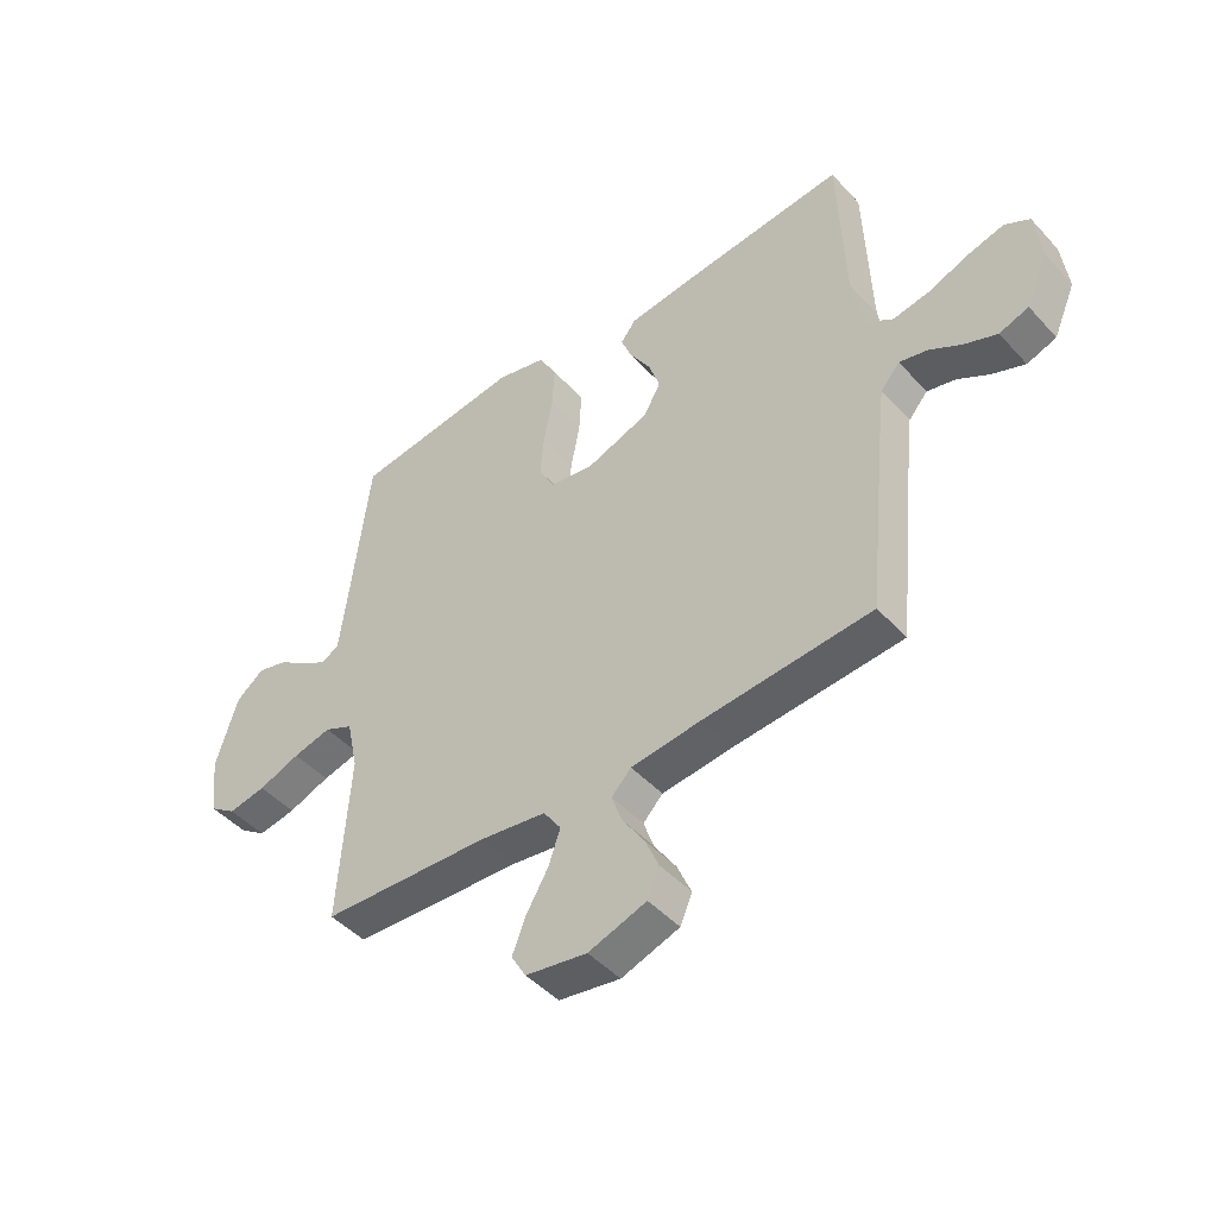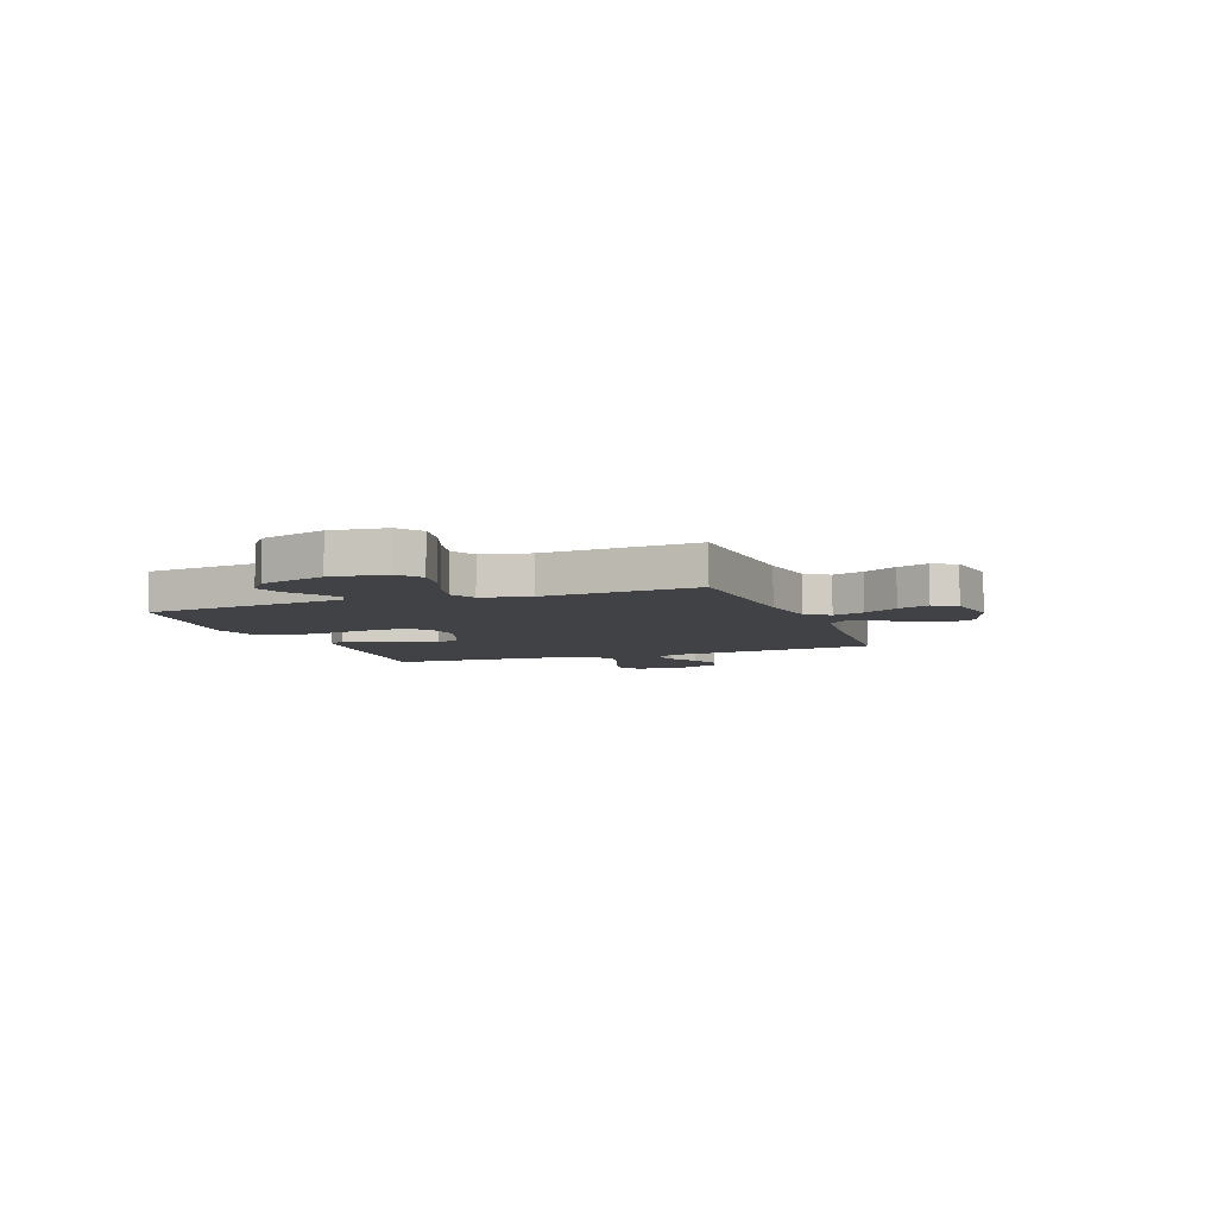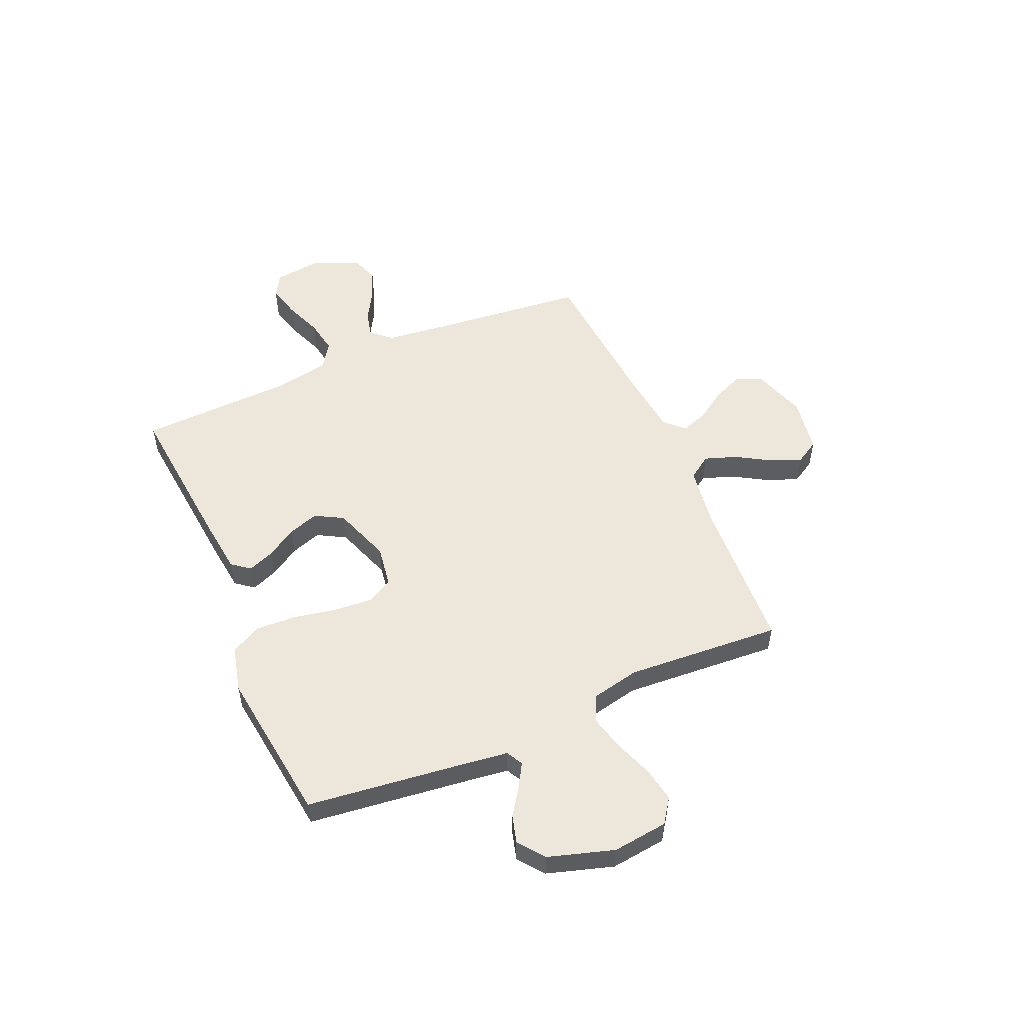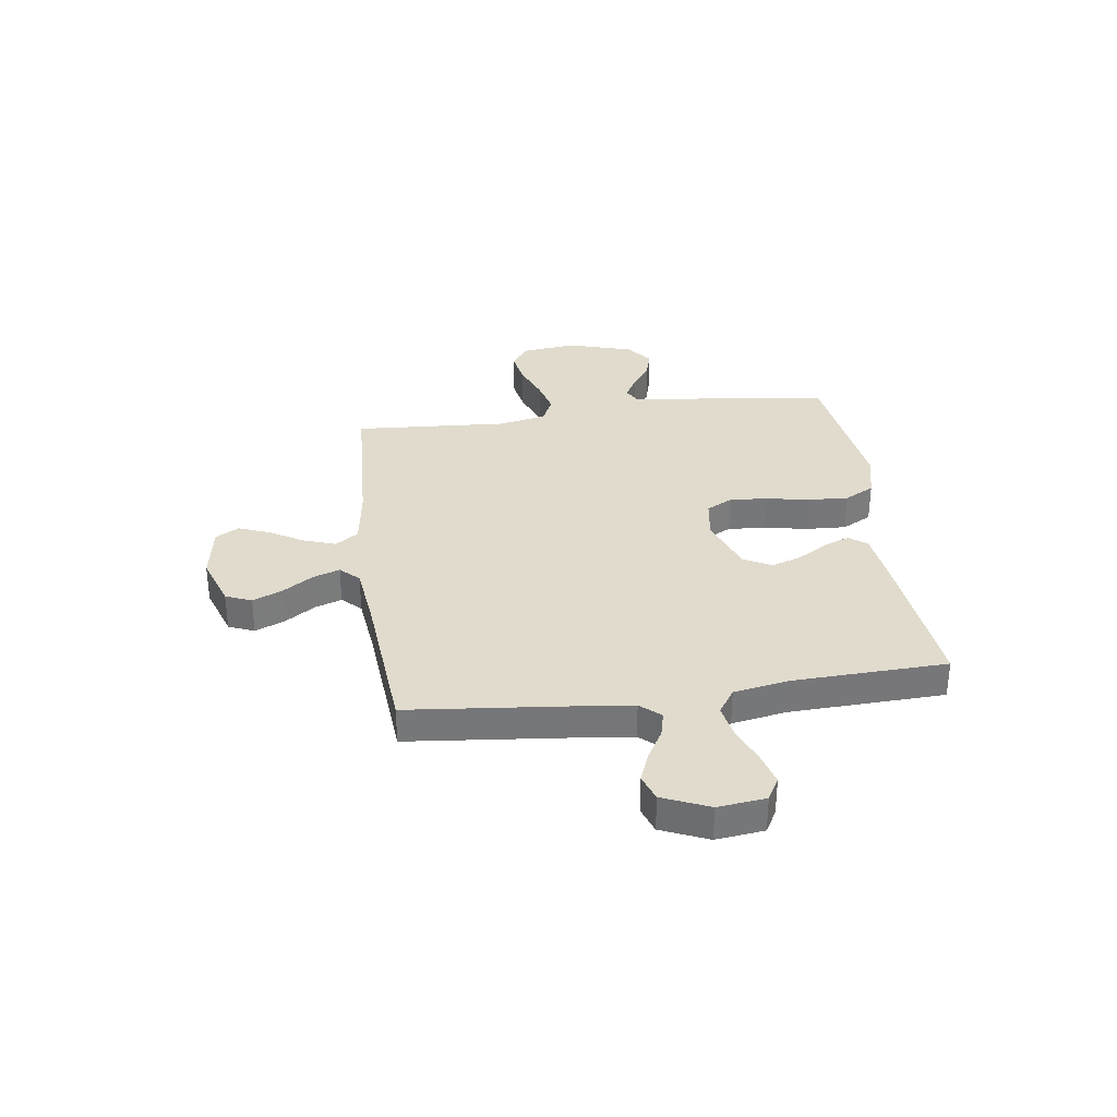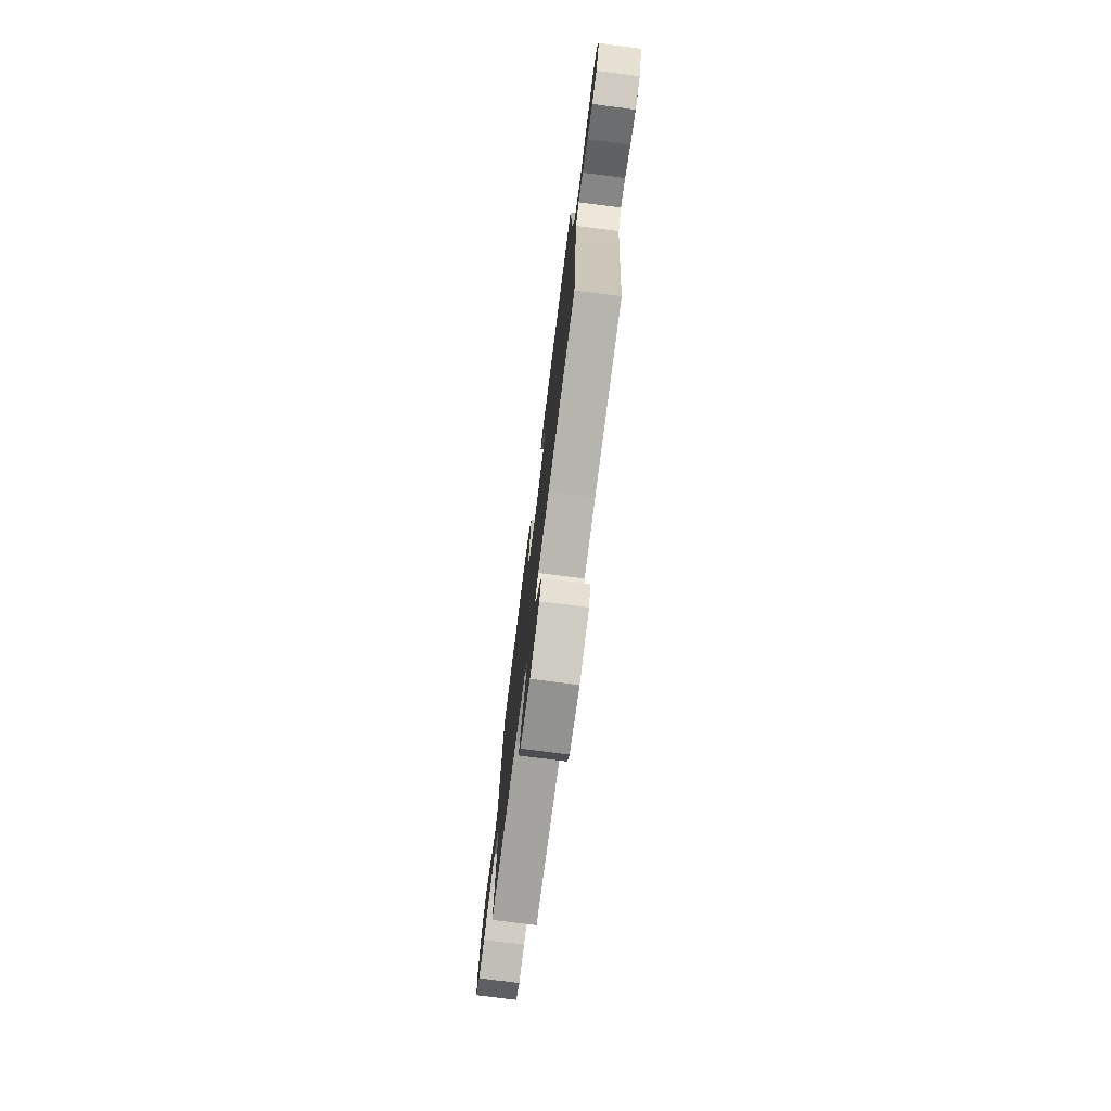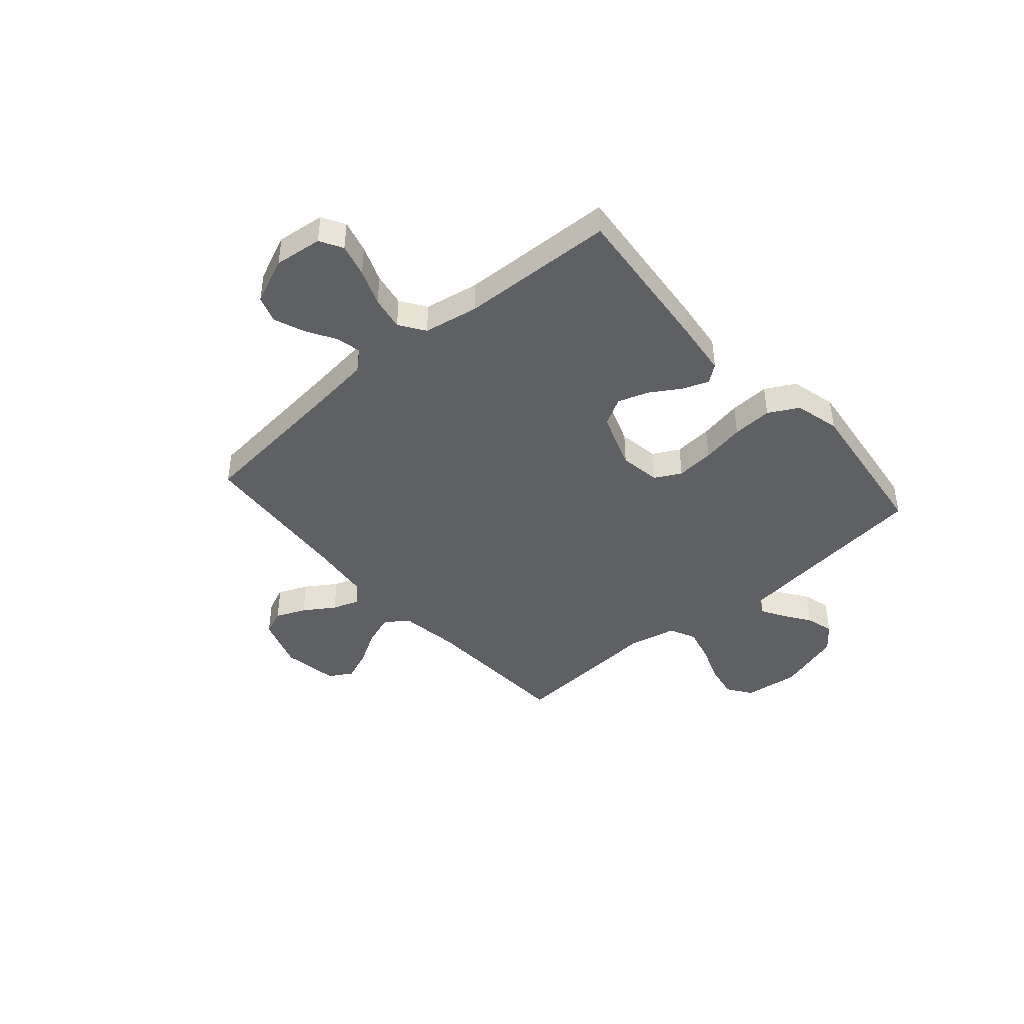
<metadata>
{"format":"obj","ext":"obj","renderer":"f3d","projection":"perspective","resolution":1024,"background":"white","views":[{"elev":-46.2,"azim":-140.4,"up":"+Z"},{"elev":-6.5,"azim":110.5,"up":"+Y"},{"elev":53.5,"azim":66.6,"up":"+Y"},{"elev":33.2,"azim":-97.9,"up":"+Y"},{"elev":-75.7,"azim":-97.3,"up":"+Z"},{"elev":-42.9,"azim":-48.9,"up":"+Y"}]}
</metadata>
<code>
v 0.5 0.07 0.5
v 0.536 0.07 0.2
v 0.548 0.07 0.106
v 0.58 0.07 0.089
v 0.625 0.07 0.115
v 0.677 0.07 0.151
v 0.731 0.07 0.166
v 0.781 0.07 0.127
v 0.82 0.07 0
v 0.807 0.07 -0.107
v 0.76 0.07 -0.14
v 0.693 0.07 -0.128
v 0.619 0.07 -0.1
v 0.551 0.07 -0.083
v 0.5 0.07 -0.107
v 0.48 0.07 -0.2
v 0.5 0.07 -0.5
v 0.2 0.07 -0.515
v 0.082 0.07 -0.532
v 0.051 0.07 -0.577
v 0.072 0.07 -0.638
v 0.111 0.07 -0.704
v 0.135 0.07 -0.765
v 0.109 0.07 -0.81
v 0 0.07 -0.828
v -0.103 0.07 -0.793
v -0.124 0.07 -0.743
v -0.099 0.07 -0.685
v -0.06 0.07 -0.626
v -0.042 0.07 -0.574
v -0.077 0.07 -0.538
v -0.2 0.07 -0.524
v -0.5 0.07 -0.5
v -0.531 0.07 -0.2
v -0.545 0.07 -0.079
v -0.579 0.07 -0.04
v -0.629 0.07 -0.052
v -0.686 0.07 -0.085
v -0.744 0.07 -0.108
v -0.796 0.07 -0.09
v -0.835 0.07 0
v -0.824 0.07 0.093
v -0.78 0.07 0.118
v -0.716 0.07 0.101
v -0.645 0.07 0.073
v -0.579 0.07 0.061
v -0.53 0.07 0.094
v -0.511 0.07 0.2
v -0.5 0.07 0.5
v -0.2 0.07 0.47
v -0.092 0.07 0.457
v -0.065 0.07 0.422
v -0.085 0.07 0.371
v -0.121 0.07 0.313
v -0.141 0.07 0.254
v -0.111 0.07 0.2
v 0 0.07 0.16
v 0.08 0.07 0.172
v 0.107 0.07 0.223
v 0.101 0.07 0.297
v 0.085 0.07 0.381
v 0.081 0.07 0.459
v 0.112 0.07 0.517
v 0.2 0.07 0.539
v 0.5 0 0.5
v 0.536 0 0.2
v 0.548 0 0.106
v 0.58 0 0.089
v 0.625 0 0.115
v 0.677 0 0.151
v 0.731 0 0.166
v 0.781 0 0.127
v 0.82 0 0
v 0.807 0 -0.107
v 0.76 0 -0.14
v 0.693 0 -0.128
v 0.619 0 -0.1
v 0.551 0 -0.083
v 0.5 0 -0.107
v 0.48 0 -0.2
v 0.5 0 -0.5
v 0.2 0 -0.515
v 0.082 0 -0.532
v 0.051 0 -0.577
v 0.072 0 -0.638
v 0.111 0 -0.704
v 0.135 0 -0.765
v 0.109 0 -0.81
v 0 0 -0.828
v -0.103 0 -0.793
v -0.124 0 -0.743
v -0.099 0 -0.685
v -0.06 0 -0.626
v -0.042 0 -0.574
v -0.077 0 -0.538
v -0.2 0 -0.524
v -0.5 0 -0.5
v -0.531 0 -0.2
v -0.545 0 -0.079
v -0.579 0 -0.04
v -0.629 0 -0.052
v -0.686 0 -0.085
v -0.744 0 -0.108
v -0.796 0 -0.09
v -0.835 0 0
v -0.824 0 0.093
v -0.78 0 0.118
v -0.716 0 0.101
v -0.645 0 0.073
v -0.579 0 0.061
v -0.53 0 0.094
v -0.511 0 0.2
v -0.5 0 0.5
v -0.2 0 0.47
v -0.092 0 0.457
v -0.065 0 0.422
v -0.085 0 0.371
v -0.121 0 0.313
v -0.141 0 0.254
v -0.111 0 0.2
v 0 0 0.16
v 0.08 0 0.172
v 0.107 0 0.223
v 0.101 0 0.297
v 0.085 0 0.381
v 0.081 0 0.459
v 0.112 0 0.517
v 0.2 0 0.539
f 63 64 1 2
f 60 61 62 63
f 59 60 63 2
f 58 59 2 3
f 57 58 3 4
f 51 52 53 54
f 51 54 55
f 48 49 50 51
f 47 48 51 55
f 46 47 55 56
f 42 43 44 45
f 42 45 46
f 41 42 46
f 40 41 46
f 37 38 39 40
f 36 37 40 46
f 35 36 46 56
f 32 33 34
f 31 32 34 35
f 26 27 28 29
f 26 29 30
f 25 26 30
f 24 25 30
f 21 22 23 24
f 20 21 24 30
f 19 20 30 31
f 16 17 18
f 15 16 18 19
f 10 11 12 13
f 10 13 14
f 9 10 14
f 8 9 14
f 5 6 7 8
f 4 5 8 14
f 57 4 14 15
f 31 35 56 57
f 15 19 31 57
f 66 65 128 127
f 127 126 125 124
f 66 127 124 123
f 67 66 123 122
f 68 67 122 121
f 118 117 116 115
f 119 118 115
f 115 114 113 112
f 119 115 112 111
f 120 119 111 110
f 109 108 107 106
f 110 109 106
f 110 106 105
f 110 105 104
f 104 103 102 101
f 110 104 101 100
f 120 110 100 99
f 98 97 96
f 99 98 96 95
f 93 92 91 90
f 94 93 90
f 94 90 89
f 94 89 88
f 88 87 86 85
f 94 88 85 84
f 95 94 84 83
f 82 81 80
f 83 82 80 79
f 77 76 75 74
f 78 77 74
f 78 74 73
f 78 73 72
f 72 71 70 69
f 78 72 69 68
f 79 78 68 121
f 121 120 99 95
f 121 95 83 79
f 1 65 66 2
f 2 66 67 3
f 3 67 68 4
f 4 68 69 5
f 5 69 70 6
f 6 70 71 7
f 7 71 72 8
f 8 72 73 9
f 9 73 74 10
f 10 74 75 11
f 11 75 76 12
f 12 76 77 13
f 13 77 78 14
f 14 78 79 15
f 15 79 80 16
f 16 80 81 17
f 17 81 82 18
f 18 82 83 19
f 19 83 84 20
f 20 84 85 21
f 21 85 86 22
f 22 86 87 23
f 23 87 88 24
f 24 88 89 25
f 25 89 90 26
f 26 90 91 27
f 27 91 92 28
f 28 92 93 29
f 29 93 94 30
f 30 94 95 31
f 31 95 96 32
f 32 96 97 33
f 33 97 98 34
f 34 98 99 35
f 35 99 100 36
f 36 100 101 37
f 37 101 102 38
f 38 102 103 39
f 39 103 104 40
f 40 104 105 41
f 41 105 106 42
f 42 106 107 43
f 43 107 108 44
f 44 108 109 45
f 45 109 110 46
f 46 110 111 47
f 47 111 112 48
f 48 112 113 49
f 49 113 114 50
f 50 114 115 51
f 51 115 116 52
f 52 116 117 53
f 53 117 118 54
f 54 118 119 55
f 55 119 120 56
f 56 120 121 57
f 57 121 122 58
f 58 122 123 59
f 59 123 124 60
f 60 124 125 61
f 61 125 126 62
f 62 126 127 63
f 63 127 128 64
f 64 128 65 1

</code>
